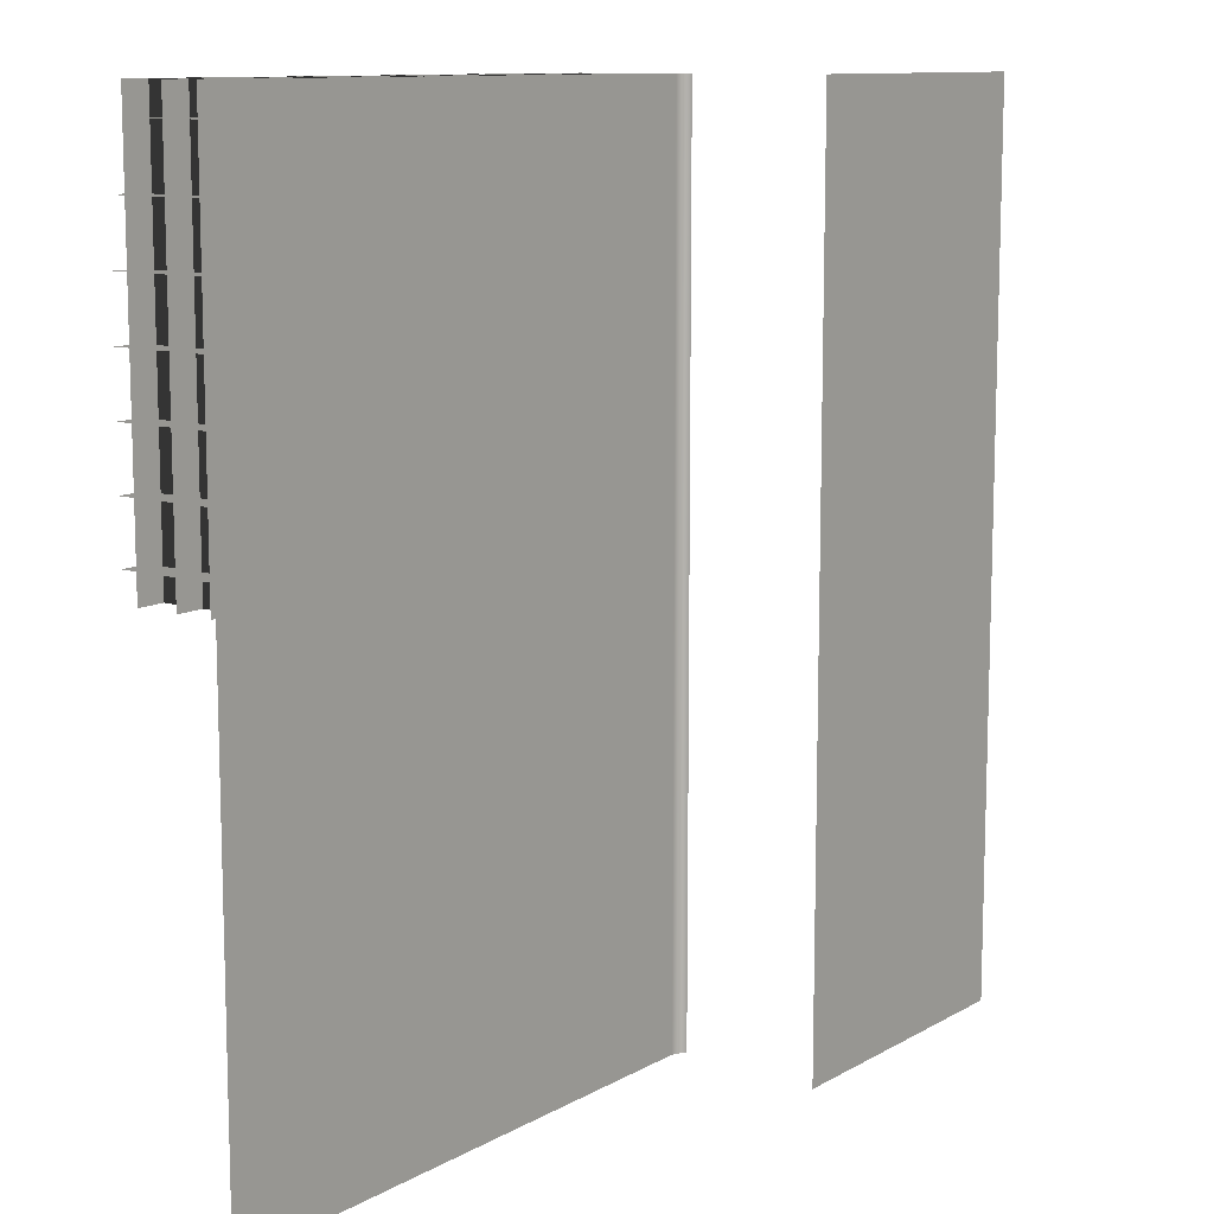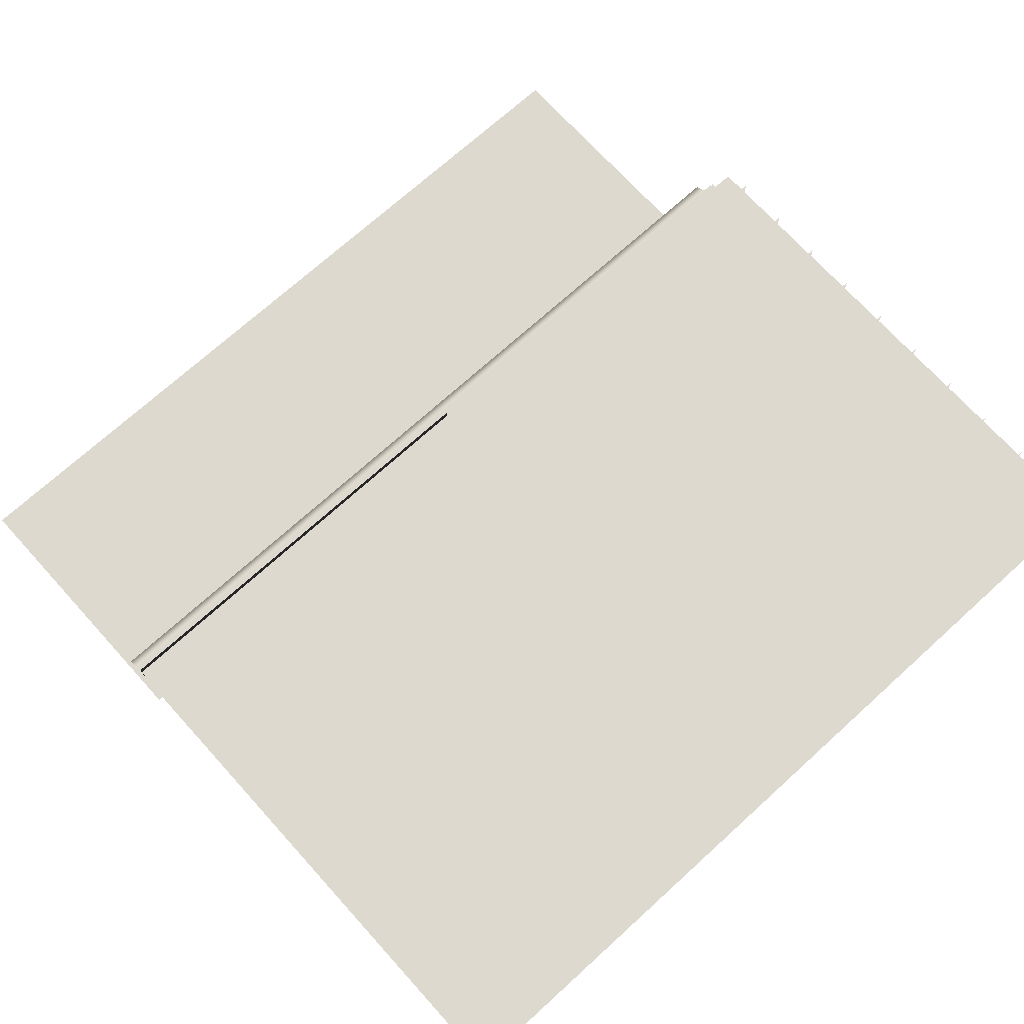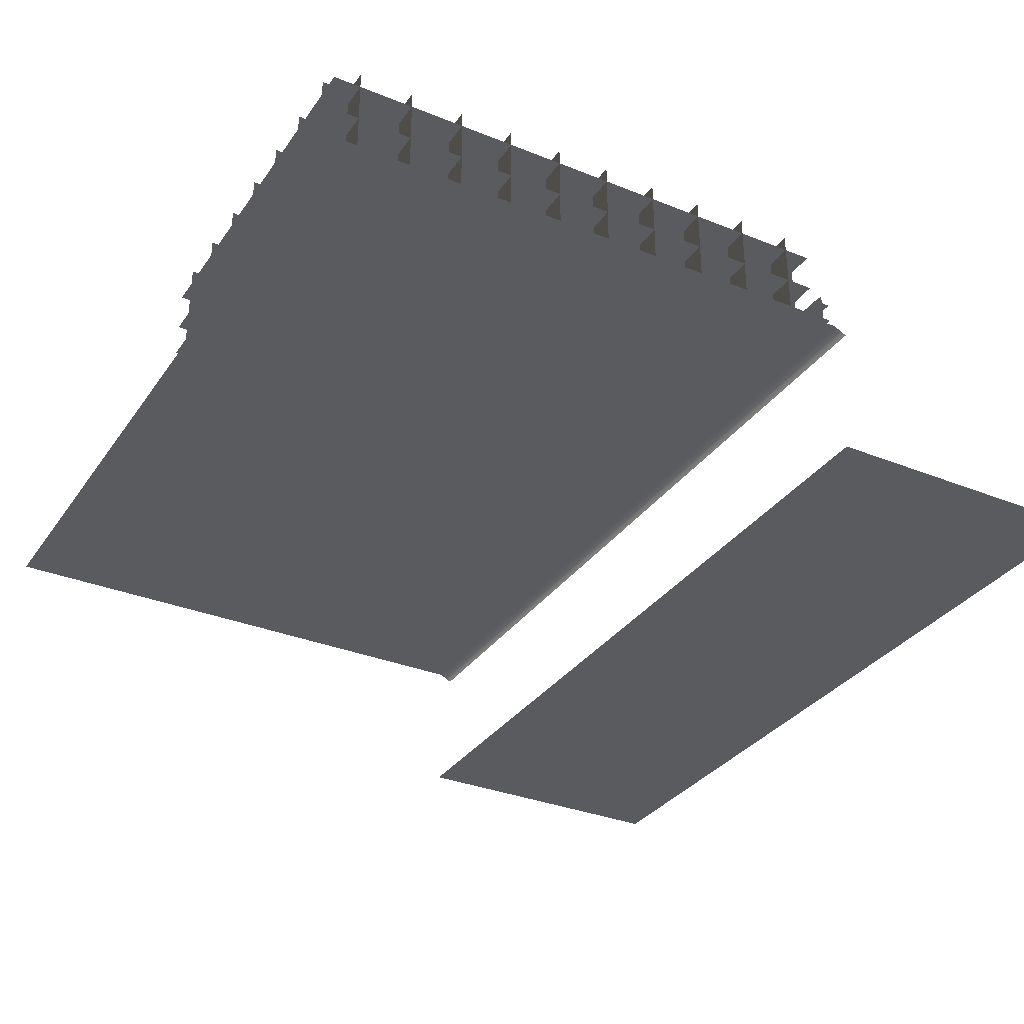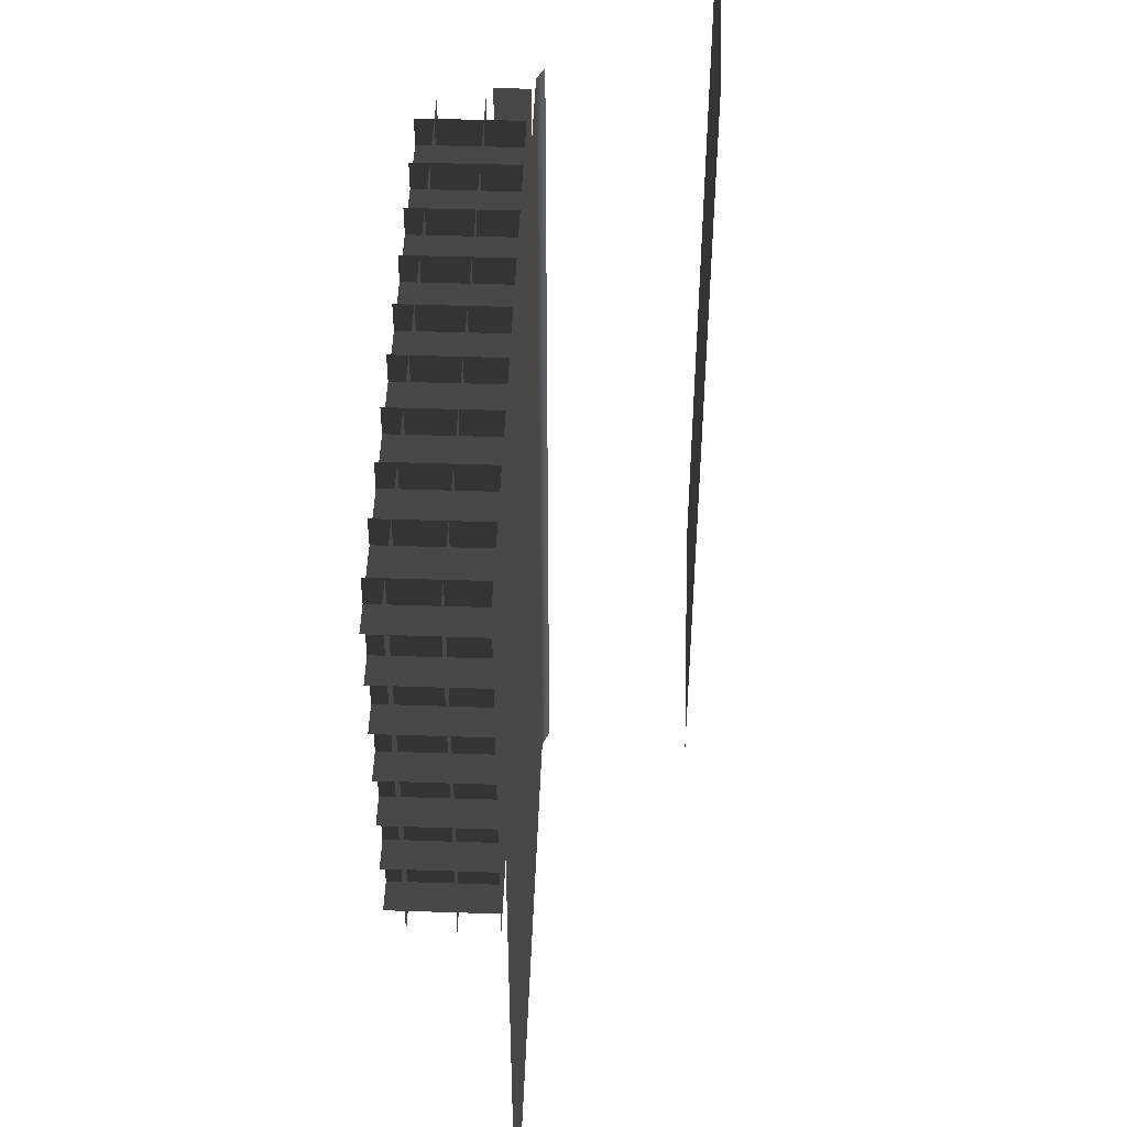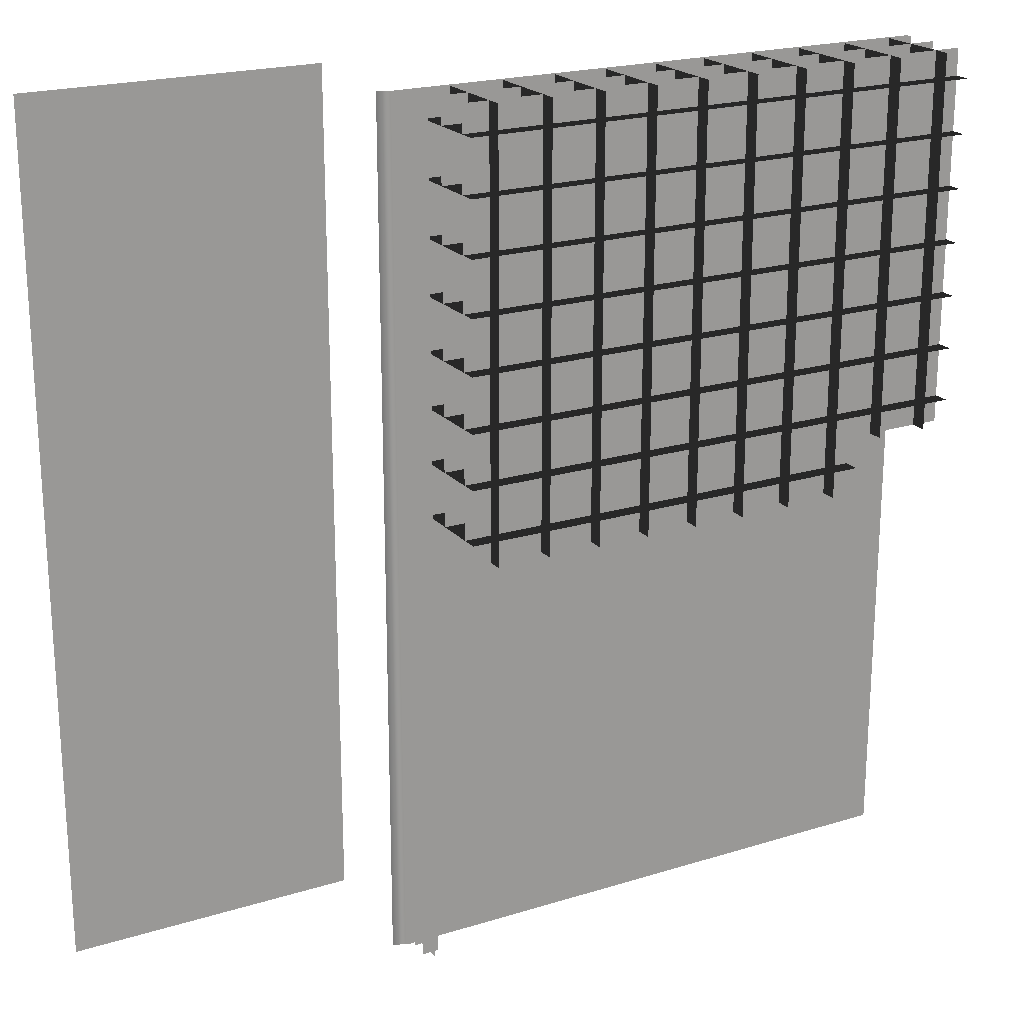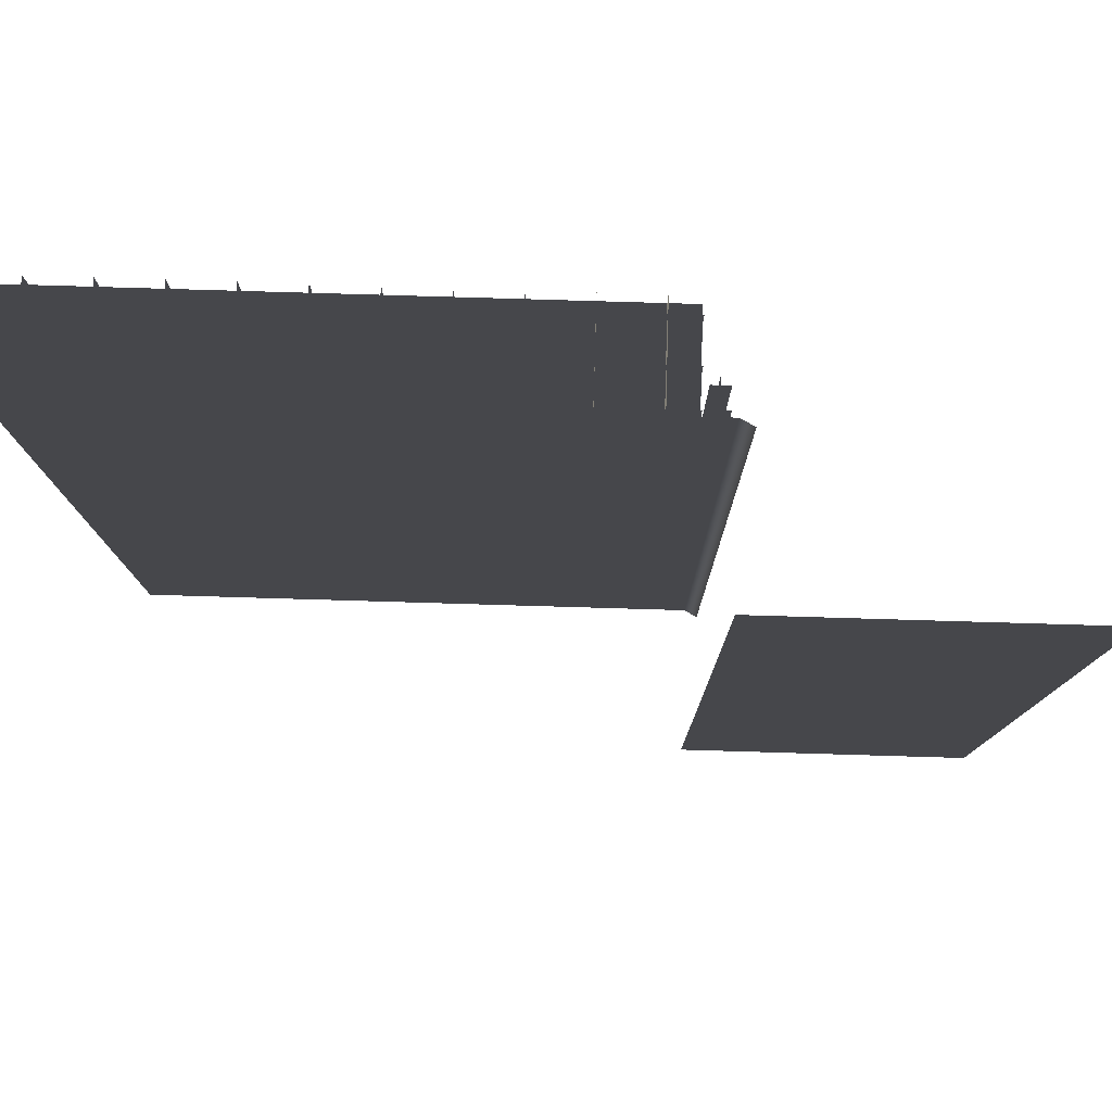
<metadata>
{"format":"obj","ext":"obj","renderer":"f3d","projection":"perspective","resolution":1024,"background":"white","views":[{"elev":10.9,"azim":-53.7,"up":"+Z"},{"elev":71.7,"azim":-132.2,"up":"+Y"},{"elev":-32.5,"azim":-29.3,"up":"+Y"},{"elev":48.1,"azim":-87.9,"up":"+Z"},{"elev":21.0,"azim":150.9,"up":"+Z"},{"elev":79.3,"azim":1.7,"up":"+Z"}]}
</metadata>
<code>
o polygon0
g polygon0
v -4 0 4
v 1.25 0 4
v 1.25 0 -4
v -4 0 -4
f 1 2 3
f 3 4 1
o polygon1
g polygon1
v 1.25 -1.375 -4
v 1.25 -1.375 4
v 4 -1.375 4
v 4 -1.375 -4
f 5 6 7
f 7 8 5
o polygon2
g polygon2
v 1.375 -0.0625 4
v 1.375 -0.0625 -4
v 1.25 0 -4
v 1.25 0 4
f 9 10 11
f 11 12 9
o polygon3
g polygon3
v 1.047 0.04688 4
v 1.203 0.04688 4
v 1.203 0.04688 -4
v 1.047 0.04688 -4
v 1.047 0.2266 4
v 1.203 0.2266 4
v 1.203 0.2266 -4
v 1.047 0.2266 -4
v 1.125 0.03125 4
v 1.125 0.03125 -4
v 1.125 0.3125 -4
v 1.125 0.3125 4
f 13 14 15
f 15 16 13
f 17 18 19
f 19 20 17
f 21 22 23
f 23 24 21
o polygon4
g polygon4
v -3.5 0.7234 4
v -3.5 0.7234 0.5
v -4 0.7234 0.5
v -4 0.7234 4
v -3 0.7234 4
v -3 0.7234 0.5
v -3.5 0.7234 0.5
v -3.5 0.7234 4
v 1 0.7234 4
v 1 0.7234 0
v -3 0.7234 0
v -3 0.7234 4
f 25 26 27
f 27 28 25
f 29 30 31
f 31 32 29
f 33 34 35
f 35 36 33
o polygon5
g polygon5
v -3.5 0.04688 0.75
v -4 0.04688 0.75
v -4 0.875 0.75
v -3.5 0.875 0.75
v -3.5 0.04688 3.75
v -4 0.04688 3.75
v -4 0.875 3.75
v -3.5 0.875 3.75
v -3.5 0.04688 1.25
v -4 0.04688 1.25
v -4 0.875 1.25
v -3.5 0.875 1.25
v -3.5 0.04688 2.75
v -4 0.04688 2.75
v -4 0.875 2.75
v -3.5 0.875 2.75
v -3.5 0.04688 2.25
v -4 0.04688 2.25
v -4 0.875 2.25
v -3.5 0.875 2.25
v -3.5 0.04688 3.25
v -4 0.04688 3.25
v -4 0.875 3.25
v -3.5 0.875 3.25
v -3.75 0.04688 0.5
v -3.75 0.04688 4
v -3.75 0.875 4
v -3.75 0.875 0.5
v -3.5 0.04688 1.75
v -4 0.04688 1.75
v -4 0.875 1.75
v -3.5 0.875 1.75
v -3 0.04688 0.75
v -3.5 0.04688 0.75
v -3.5 0.875 0.75
v -3 0.875 0.75
v -3 0.04688 3.75
v -3.5 0.04688 3.75
v -3.5 0.875 3.75
v -3 0.875 3.75
v -3 0.04688 1.25
v -3.5 0.04688 1.25
v -3.5 0.875 1.25
v -3 0.875 1.25
v -3 0.04688 2.75
v -3.5 0.04688 2.75
v -3.5 0.875 2.75
v -3 0.875 2.75
v -3 0.04688 2.25
v -3.5 0.04688 2.25
v -3.5 0.875 2.25
v -3 0.875 2.25
v -3 0.04688 3.25
v -3.5 0.04688 3.25
v -3.5 0.875 3.25
v -3 0.875 3.25
v -3.25 0.04688 0.5
v -3.25 0.04688 4
v -3.25 0.875 4
v -3.25 0.875 0.5
v -3 0.04688 1.75
v -3.5 0.04688 1.75
v -3.5 0.875 1.75
v -3 0.875 1.75
v 1 0.04688 0.75
v -3 0.04688 0.75
v -3 0.875 0.75
v 1 0.875 0.75
v 1 0.04688 0.25
v -3 0.04688 0.25
v -3 0.875 0.25
v 1 0.875 0.25
v 1 0.04688 1.25
v -3 0.04688 1.25
v -3 0.875 1.25
v 1 0.875 1.25
v 1 0.04688 1.75
v -3 0.04688 1.75
v -3 0.875 1.75
v 1 0.875 1.75
v 1 0.04688 2.25
v -3 0.04688 2.25
v -3 0.875 2.25
v 1 0.875 2.25
v 0.75 0.04688 0
v 0.75 0.04688 4
v 0.75 0.875 4
v 0.75 0.875 0
v 0.25 0.04688 0
v 0.25 0.04688 4
v 0.25 0.875 4
v 0.25 0.875 0
v -0.25 0.04688 0
v -0.25 0.04688 4
v -0.25 0.875 4
v -0.25 0.875 0
v -0.75 0.04688 0
v -0.75 0.04688 4
v -0.75 0.875 4
v -0.75 0.875 0
v -1.25 0.04688 0
v -1.25 0.04688 4
v -1.25 0.875 4
v -1.25 0.875 0
v -1.75 0.04688 0
v -1.75 0.04688 4
v -1.75 0.875 4
v -1.75 0.875 0
v 1 0.04688 2.75
v -3 0.04688 2.75
v -3 0.875 2.75
v 1 0.875 2.75
v 1 0.04688 3.75
v -3 0.04688 3.75
v -3 0.875 3.75
v 1 0.875 3.75
v -2.25 0.04688 0
v -2.25 0.04688 4
v -2.25 0.875 4
v -2.25 0.875 0
v -2.75 0.04688 0
v -2.75 0.04688 4
v -2.75 0.875 4
v -2.75 0.875 0
v 1 0.04688 3.25
v -3 0.04688 3.25
v -3 0.875 3.25
v 1 0.875 3.25
f 37 38 39
f 39 40 37
f 41 42 43
f 43 44 41
f 45 46 47
f 47 48 45
f 49 50 51
f 51 52 49
f 53 54 55
f 55 56 53
f 57 58 59
f 59 60 57
f 61 62 63
f 63 64 61
f 65 66 67
f 67 68 65
f 69 70 71
f 71 72 69
f 73 74 75
f 75 76 73
f 77 78 79
f 79 80 77
f 81 82 83
f 83 84 81
f 85 86 87
f 87 88 85
f 89 90 91
f 91 92 89
f 93 94 95
f 95 96 93
f 97 98 99
f 99 100 97
f 101 102 103
f 103 104 101
f 105 106 107
f 107 108 105
f 109 110 111
f 111 112 109
f 113 114 115
f 115 116 113
f 117 118 119
f 119 120 117
f 121 122 123
f 123 124 121
f 125 126 127
f 127 128 125
f 129 130 131
f 131 132 129
f 133 134 135
f 135 136 133
f 137 138 139
f 139 140 137
f 141 142 143
f 143 144 141
f 145 146 147
f 147 148 145
f 149 150 151
f 151 152 149
f 153 154 155
f 155 156 153
f 157 158 159
f 159 160 157
f 161 162 163
f 163 164 161
o polygon6
g polygon6
v -4 0.04688 0.5
v -4 0.04688 4
v -3.5 0.04688 4
v -3.5 0.04688 0.5
v -3.5 0.04688 0.5
v -3.5 0.04688 4
v -3 0.04688 4
v -3 0.04688 0.5
v -3 0.04688 0
v -3 0.04688 4
v 1 0.04688 4
v 1 0.04688 0
f 165 166 167
f 167 168 165
f 169 170 171
f 171 172 169
f 173 174 175
f 175 176 173
o polygon7
g polygon7
v -4 0.3594 4
v -3.5 0.3594 4
v -3.5 0.3594 0.5
v -4 0.3594 0.5
v -3.5 0.3594 4
v -3 0.3594 4
v -3 0.3594 0.5
v -3.5 0.3594 0.5
v -3 0.3594 4
v 1 0.3594 4
v 1 0.3594 0
v -3 0.3594 0
f 177 178 179
f 179 180 177
f 181 182 183
f 183 184 181
f 185 186 187
f 187 188 185

</code>
